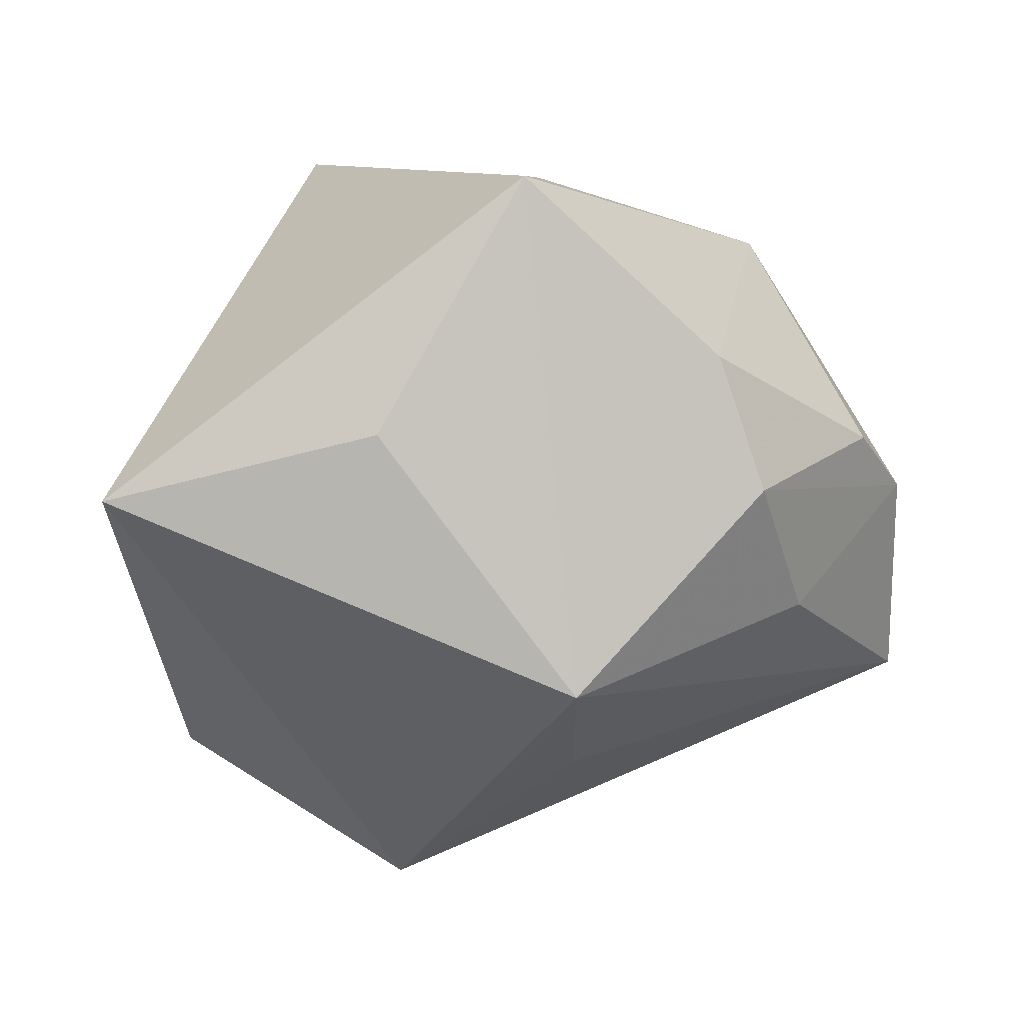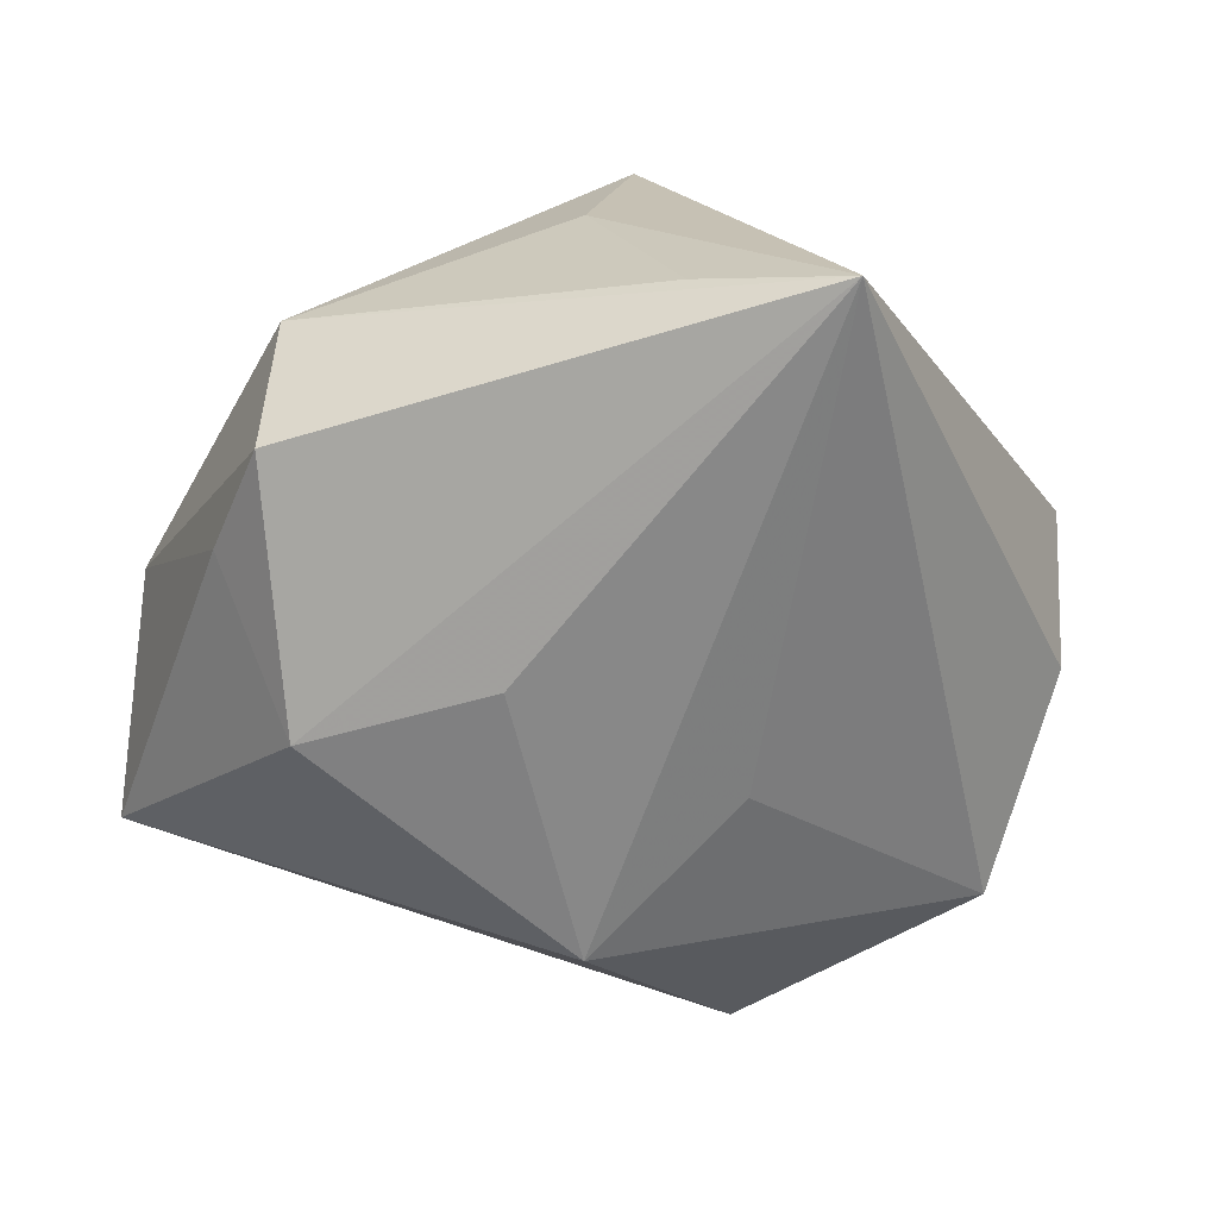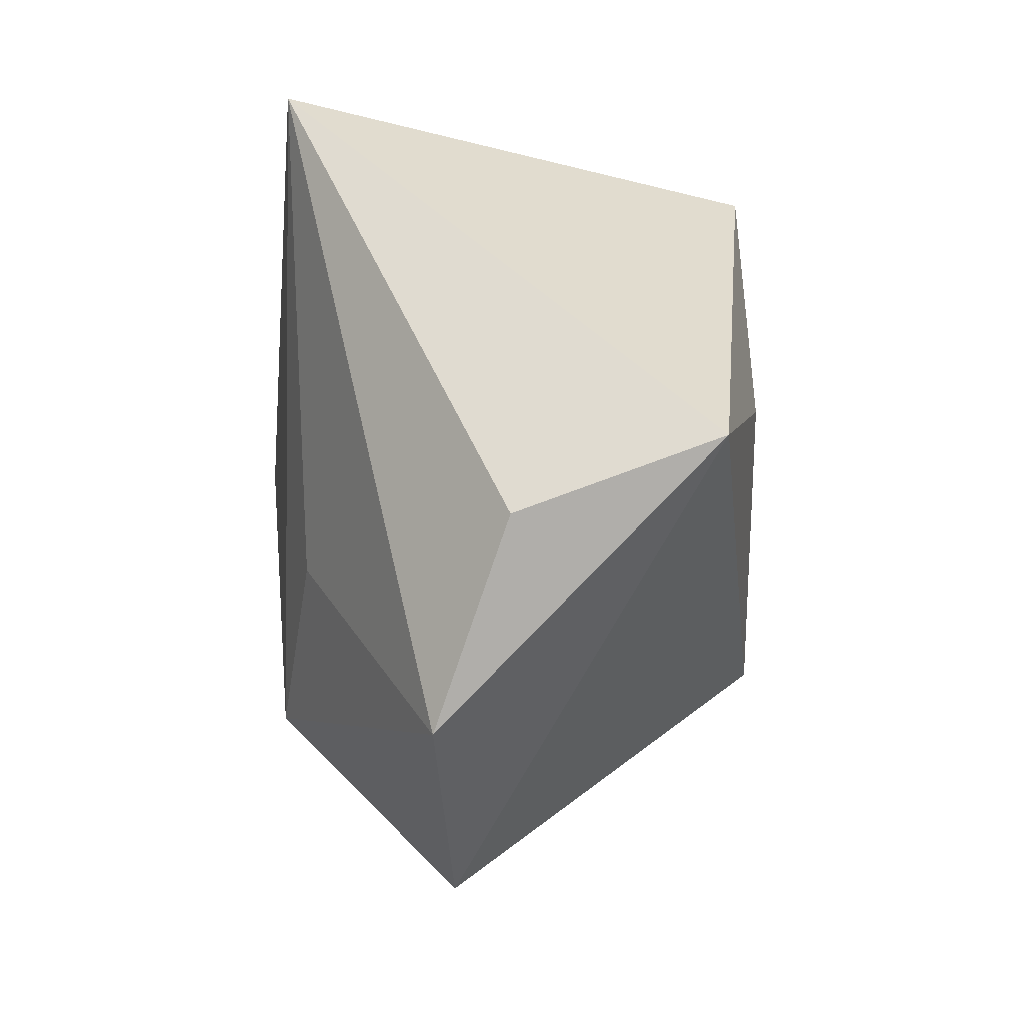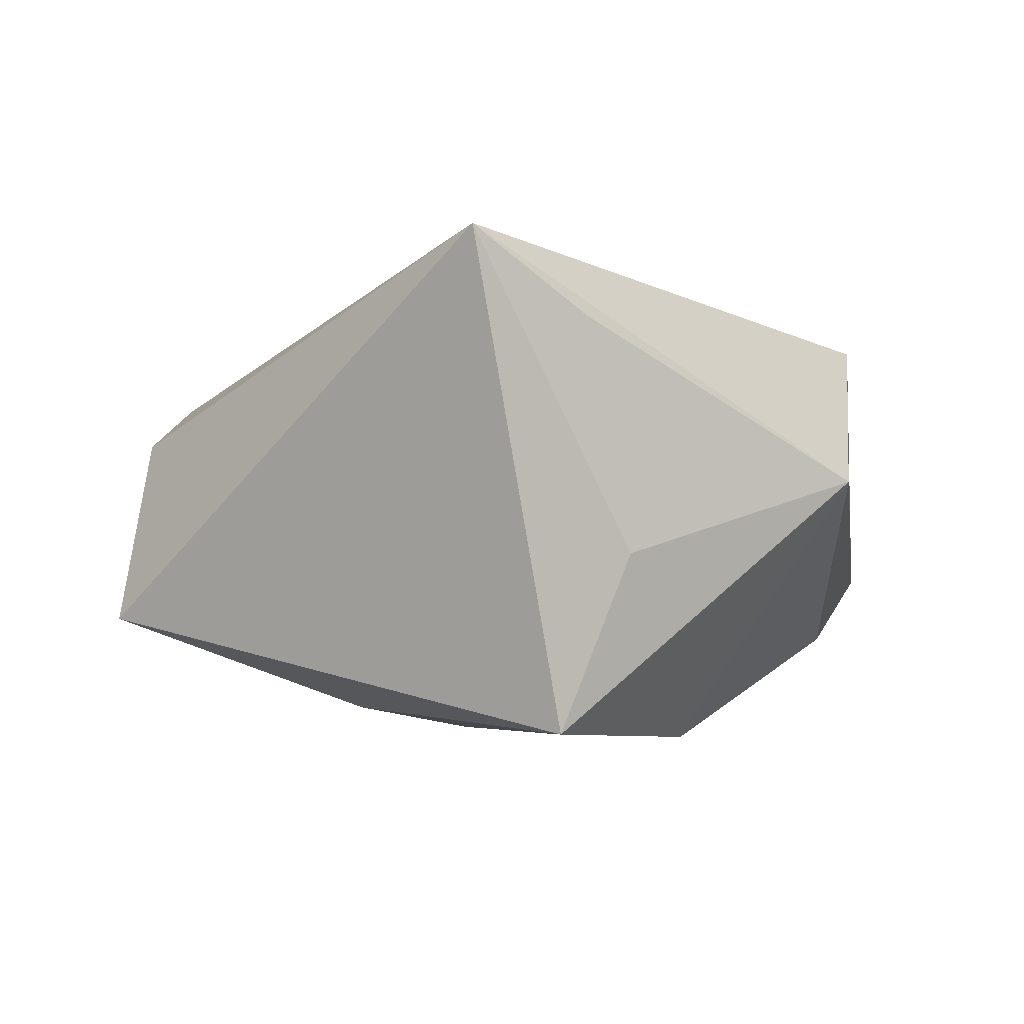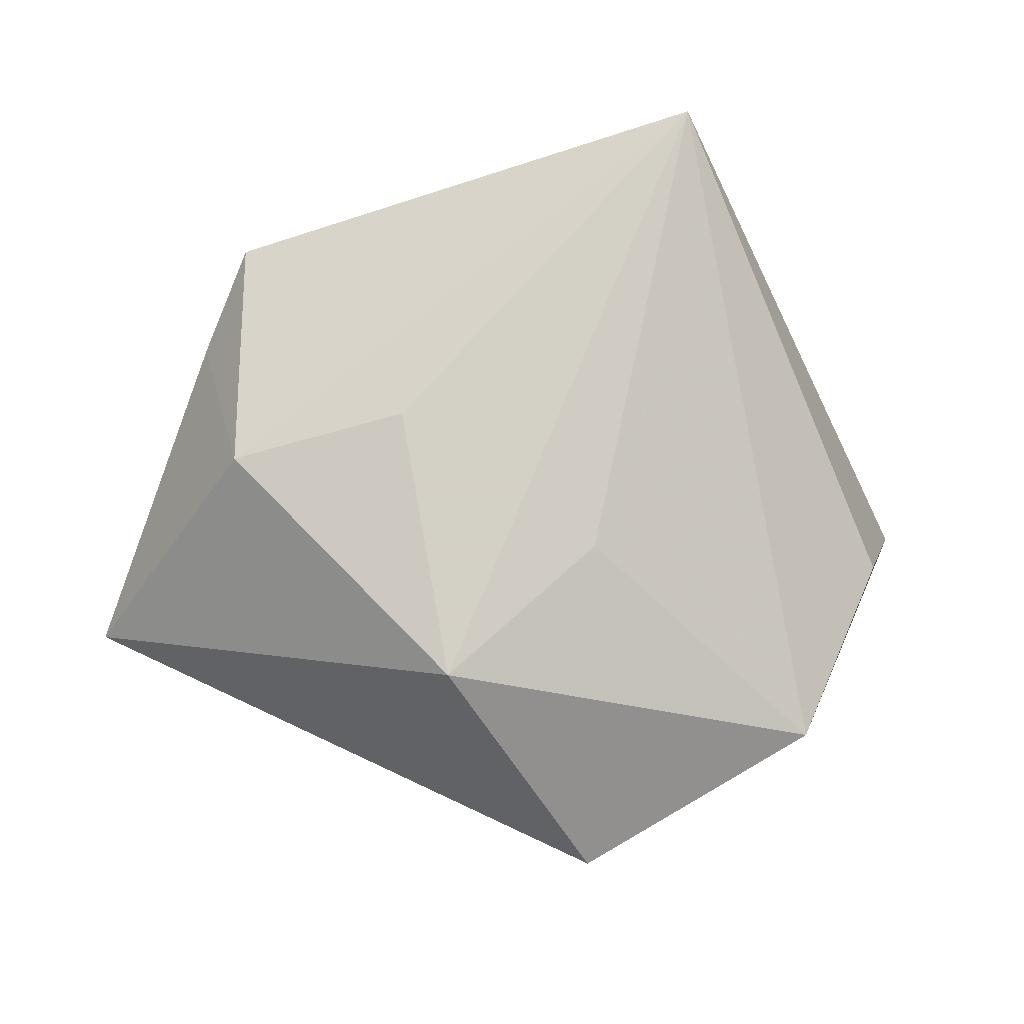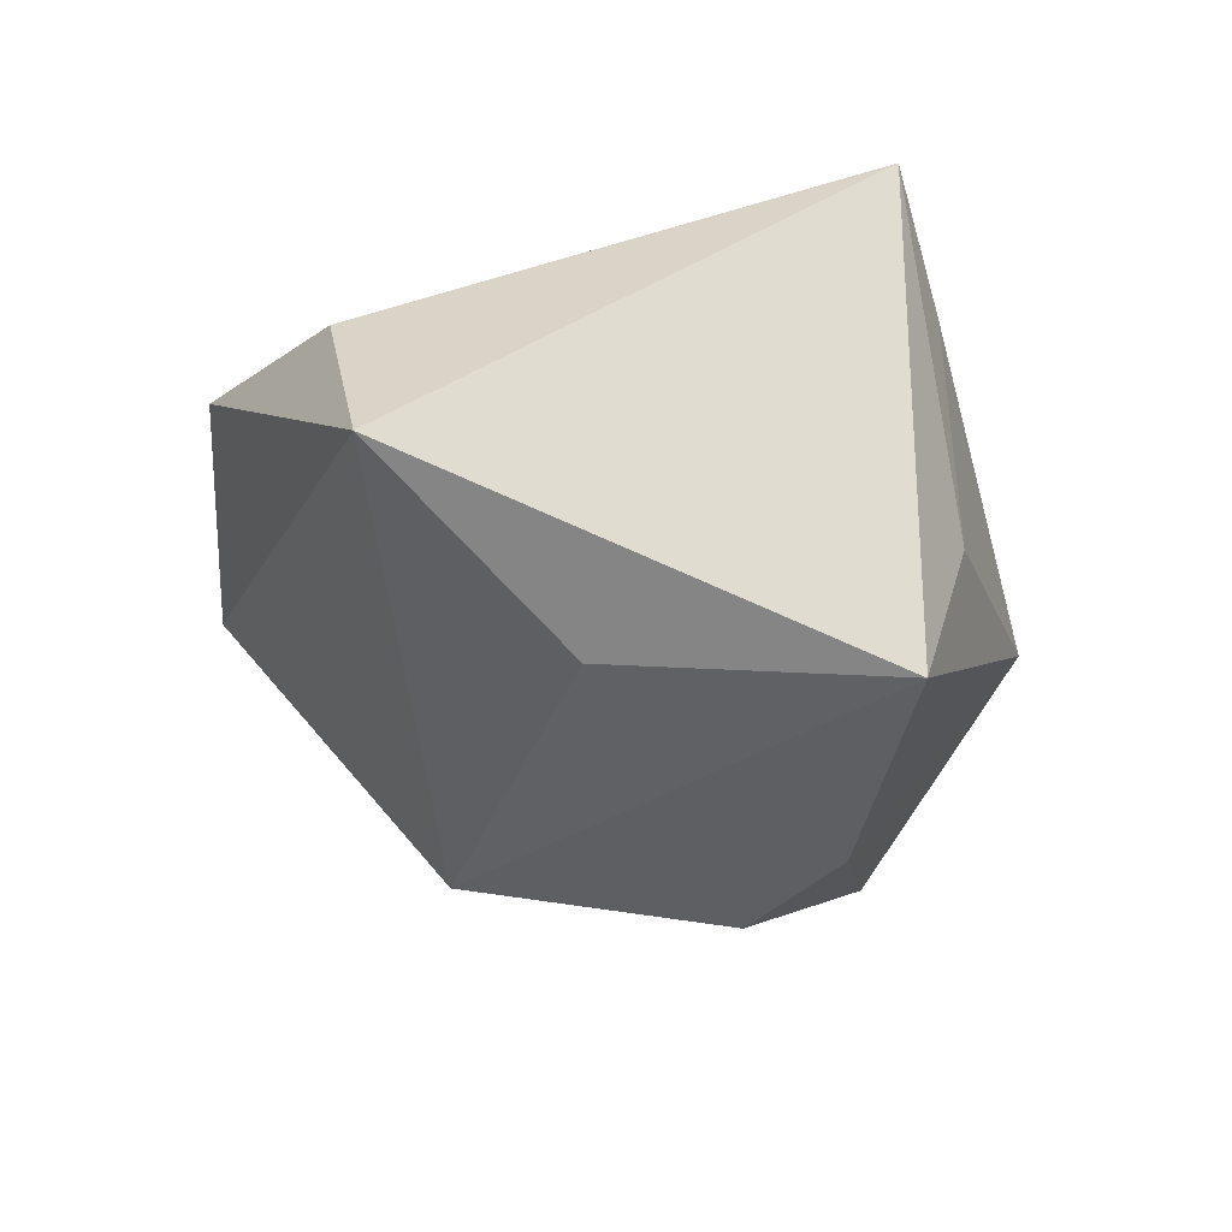
<metadata>
{"format":"obj","ext":"obj","renderer":"f3d","projection":"perspective","resolution":1024,"background":"white","views":[{"elev":1.9,"azim":164.4,"up":"+Y"},{"elev":25.6,"azim":-7.3,"up":"+Y"},{"elev":-7.0,"azim":80.5,"up":"+Y"},{"elev":-2.8,"azim":162.6,"up":"+Z"},{"elev":78.8,"azim":3.5,"up":"+Z"},{"elev":-38.4,"azim":120.5,"up":"+Z"}]}
</metadata>
<code>
v 0.01192 -0.04667 0.007059
v -0.04518 -6.022e-05 -0.00993
v 0.01025 -0.01151 0.02365
v -0.04896 -0.02239 0.0005659
v 0.04954 -0.001232 -0.0147
v -0.03052 0.02926 0.00118
v 0.006191 0.0334 -0.02729
v -0.01263 0.002144 0.02586
v 0.03645 -0.03049 0.01286
v -0.02034 -0.0001784 -0.02946
v 0.04474 -0.008903 0.006315
v -0.03778 0.01166 0.0125
v 0.01826 0.04023 0.02694
v 0.0009155 -0.02223 -0.0291
v -0.03179 -0.003635 0.02269
v -0.02884 -0.01348 -0.01896
v -0.01535 0.01439 -0.02885
v 0.004595 0.03751 0.01809
v -0.03747 0.005593 -0.01732
v -0.03345 0.02309 0.01685
v -0.00434 -0.03164 -0.01112
v 0.02179 0.005864 -0.02519
v -0.005425 -0.02744 0.02471
v -0.00118 0.03548 -0.007568
f 23 4 1
f 9 1 5
f 9 23 1
f 20 13 6
f 7 13 5
f 17 6 7
f 5 1 14
f 17 7 14
f 4 23 15
f 15 13 20
f 5 13 11
f 11 9 5
f 13 9 11
f 13 23 3
f 3 9 13
f 23 9 3
f 12 15 20
f 4 15 12
f 4 12 2
f 20 6 2
f 2 12 20
f 13 7 24
f 24 7 6
f 1 4 21
f 21 14 1
f 4 14 21
f 22 7 5
f 5 14 22
f 22 14 7
f 8 23 13
f 13 15 8
f 8 15 23
f 19 6 17
f 19 2 6
f 18 6 13
f 13 24 18
f 18 24 6
f 4 2 16
f 16 14 4
f 2 19 10
f 10 16 2
f 10 19 17
f 17 14 10
f 14 16 10

</code>
